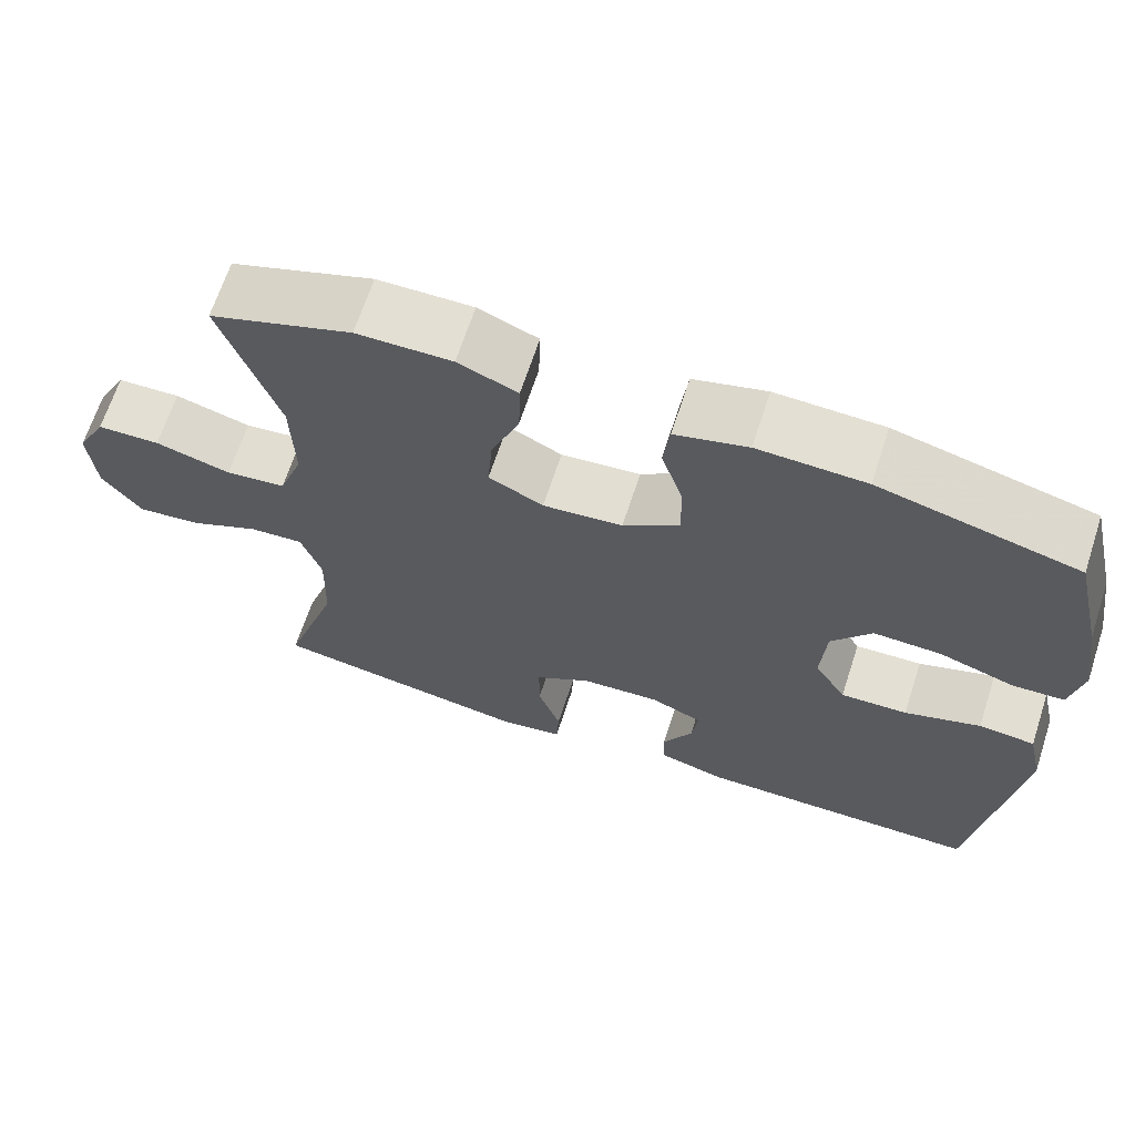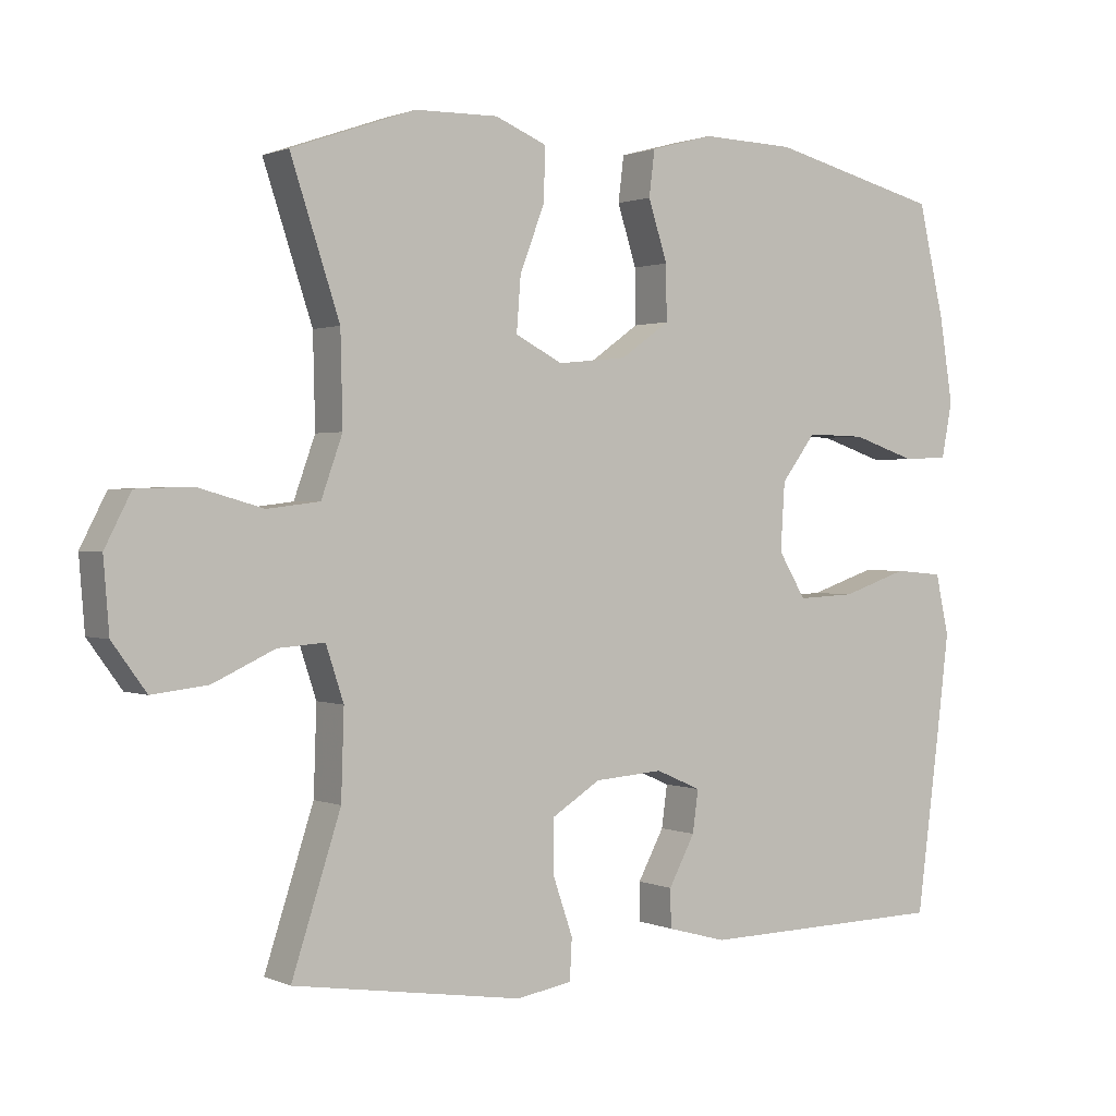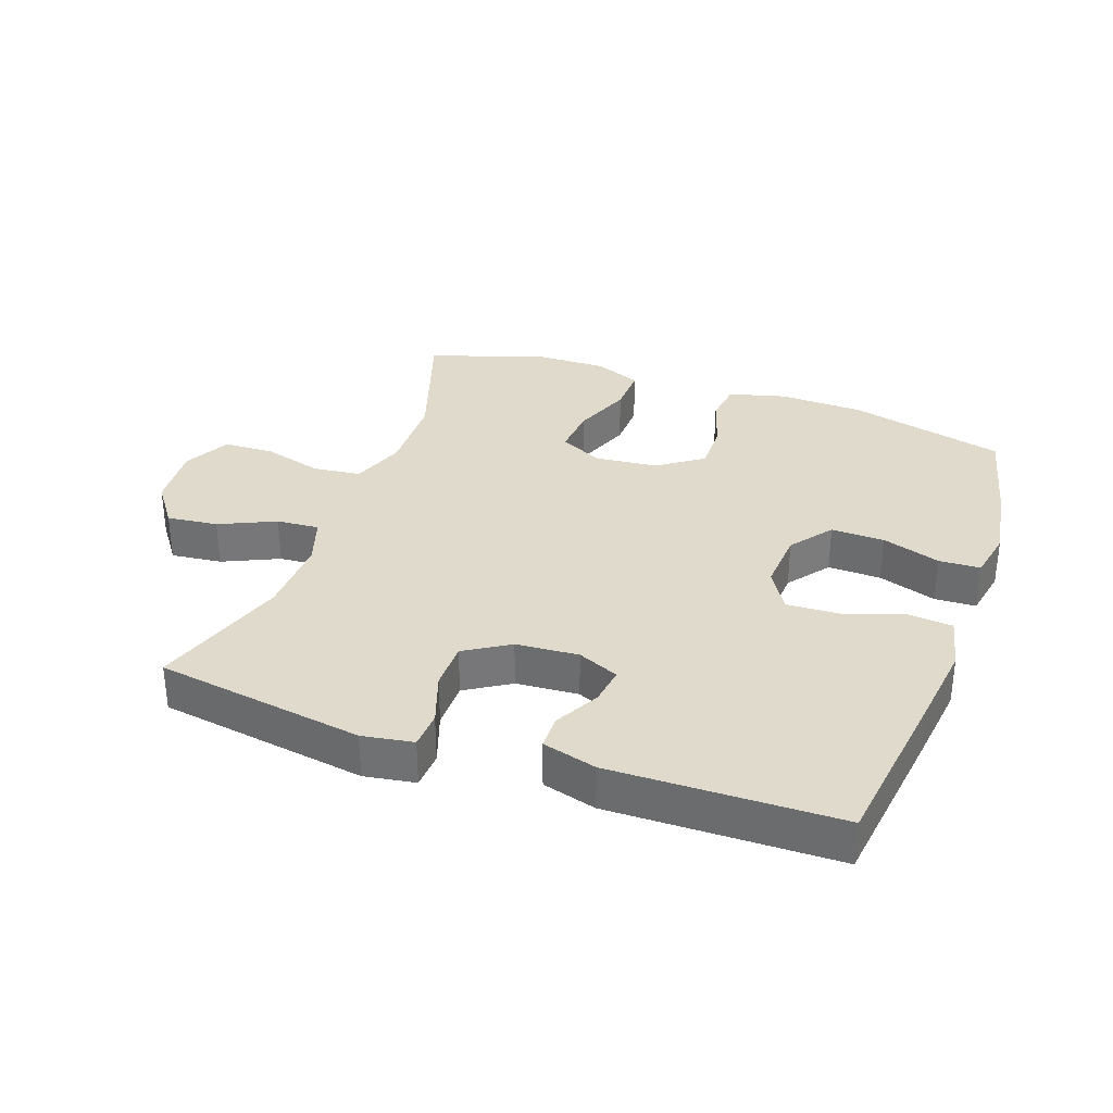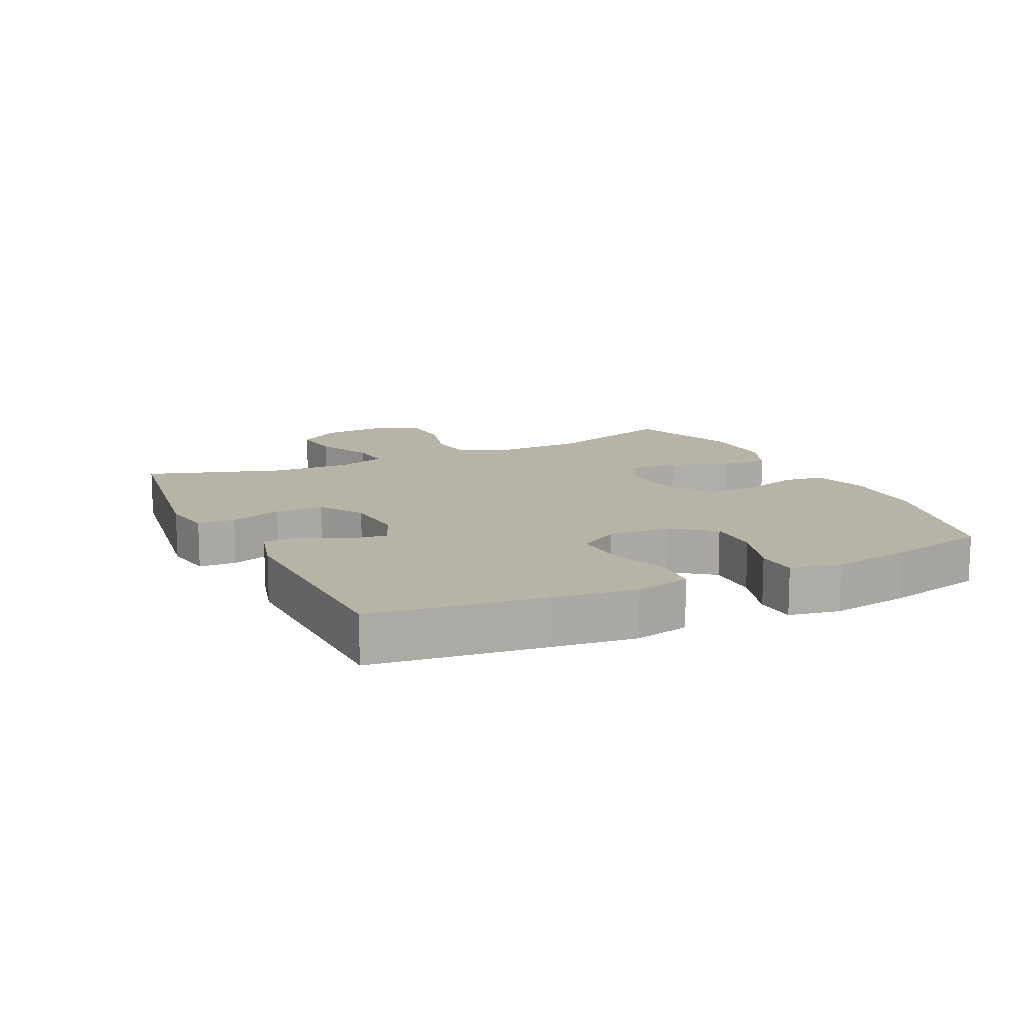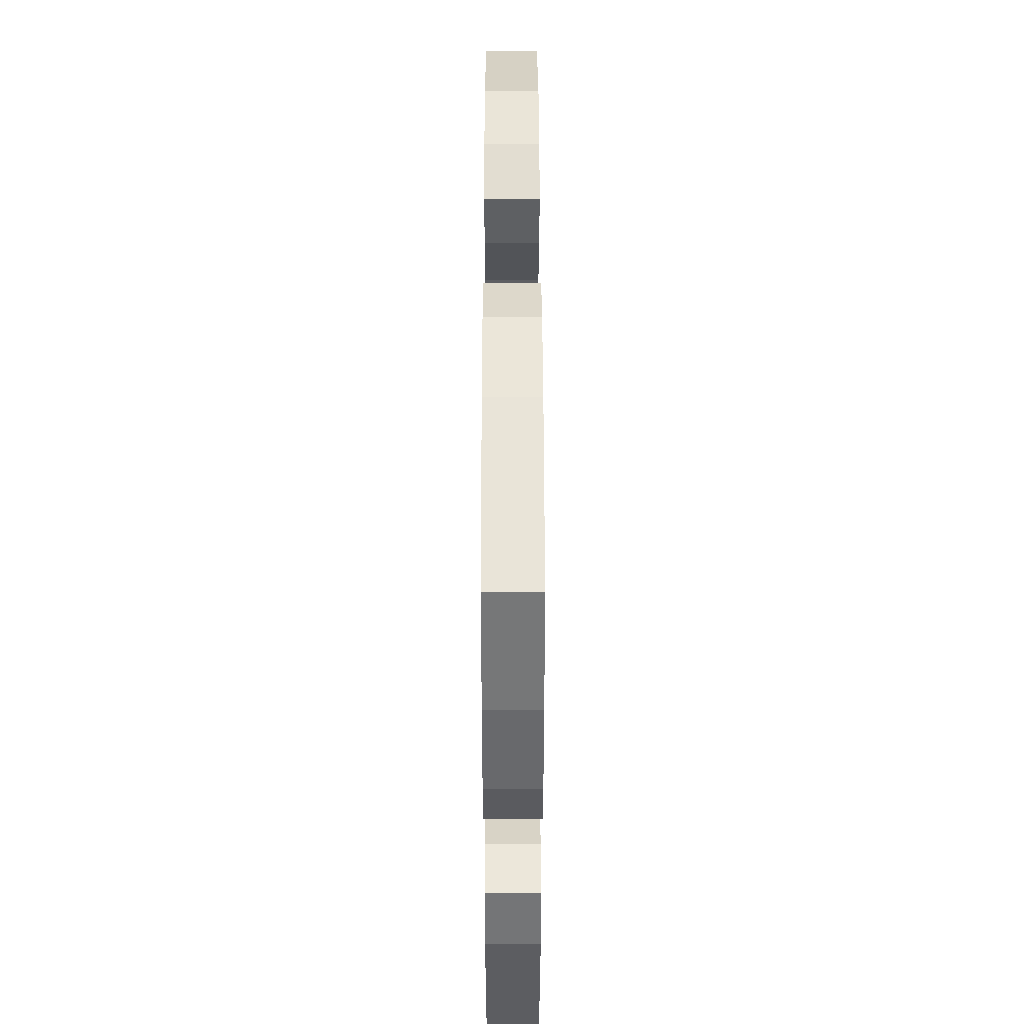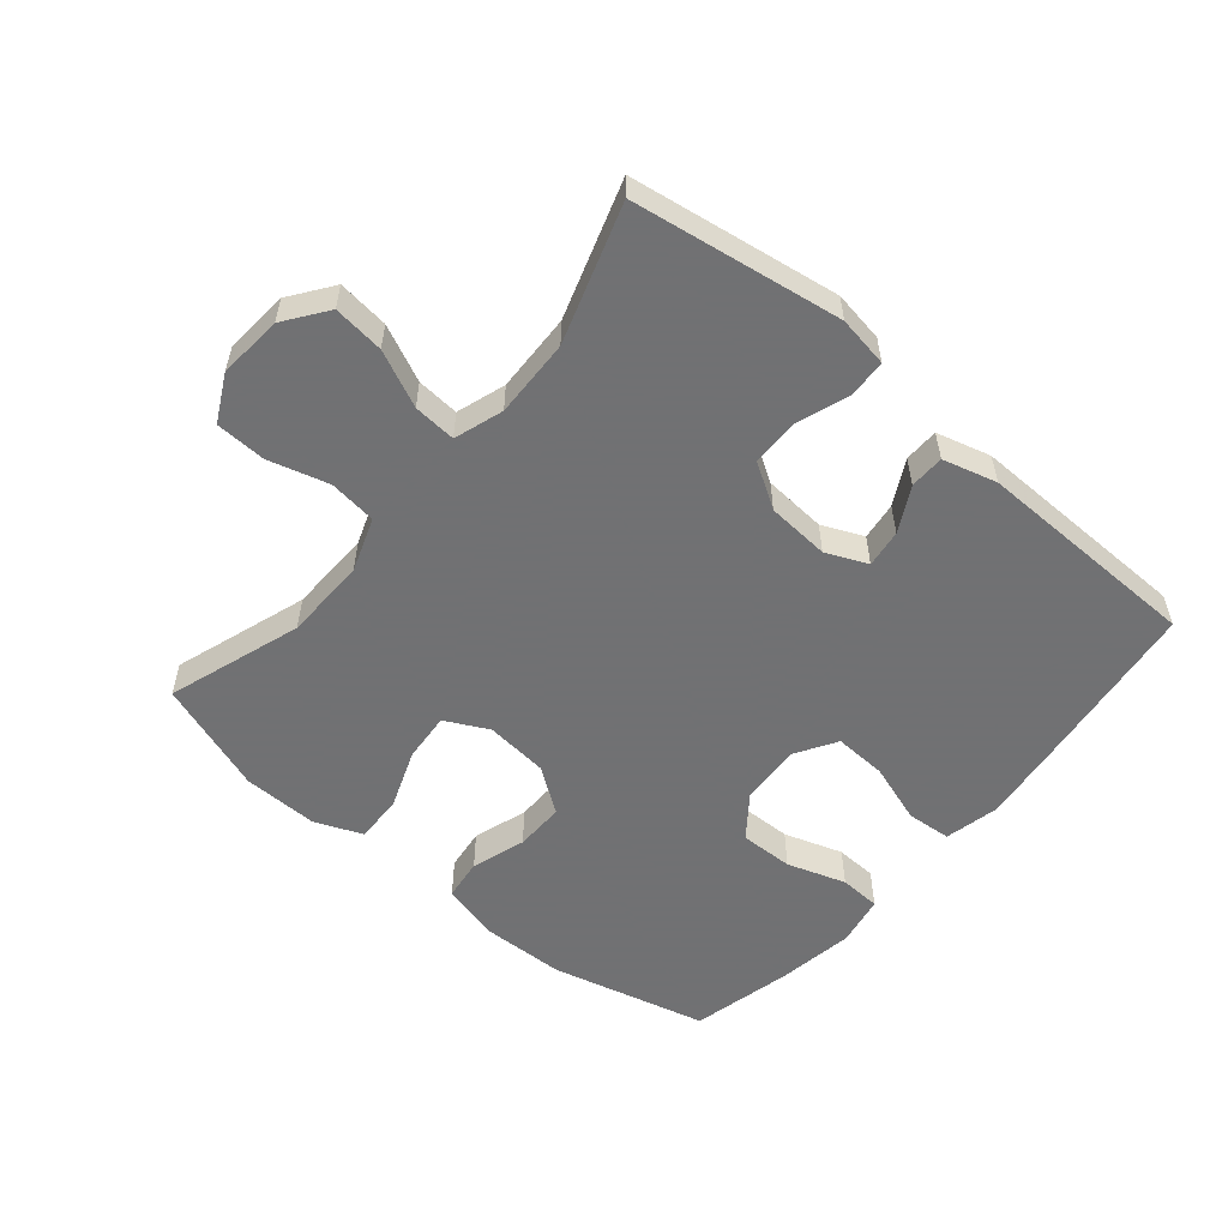
<metadata>
{"format":"obj","ext":"obj","renderer":"f3d","projection":"perspective","resolution":1024,"background":"white","views":[{"elev":66.8,"azim":-161.9,"up":"+Z"},{"elev":1.1,"azim":146.3,"up":"+Z"},{"elev":33.1,"azim":-160.3,"up":"+Y"},{"elev":12.9,"azim":-115.7,"up":"+Y"},{"elev":46.2,"azim":-90.1,"up":"+Z"},{"elev":-55.3,"azim":139.9,"up":"+Y"}]}
</metadata>
<code>
v 0.5 0.07 -0.5
v 0.176 0.07 -0.55
v 0.097 0.07 -0.537
v 0.094 0.07 -0.479
v 0.122 0.07 -0.398
v 0.122 0.07 -0.323
v 0.053 0.07 -0.28
v -0.044 0.07 -0.273
v -0.108 0.07 -0.301
v -0.1 0.07 -0.36
v -0.063 0.07 -0.429
v -0.064 0.07 -0.483
v -0.148 0.07 -0.506
v -0.5 0.07 -0.5
v -0.534 0.07 -0.238
v -0.55 0.07 -0.107
v -0.531 0.07 -0.022
v -0.462 0.07 -0.016
v -0.369 0.07 -0.047
v -0.287 0.07 -0.051
v -0.248 0.07 0.013
v -0.254 0.07 0.108
v -0.303 0.07 0.173
v -0.386 0.07 0.171
v -0.477 0.07 0.141
v -0.541 0.07 0.144
v -0.556 0.07 0.222
v -0.537 0.07 0.342
v -0.5 0.07 0.5
v -0.257 0.07 0.561
v -0.125 0.07 0.565
v -0.036 0.07 0.541
v -0.028 0.07 0.477
v -0.055 0.07 0.393
v -0.056 0.07 0.316
v 0.013 0.07 0.267
v 0.111 0.07 0.257
v 0.178 0.07 0.291
v 0.172 0.07 0.367
v 0.137 0.07 0.459
v 0.135 0.07 0.533
v 0.208 0.07 0.563
v 0.325 0.07 0.561
v 0.5 0.07 0.5
v 0.431 0.07 0.292
v 0.428 0.07 0.164
v 0.458 0.07 0.08
v 0.532 0.07 0.071
v 0.625 0.07 0.097
v 0.703 0.07 0.094
v 0.74 0.07 0.022
v 0.732 0.07 -0.078
v 0.684 0.07 -0.144
v 0.605 0.07 -0.135
v 0.518 0.07 -0.095
v 0.452 0.07 -0.09
v 0.427 0.07 -0.166
v 0.431 0.07 -0.288
v 0.5 0 -0.5
v 0.176 0 -0.55
v 0.097 0 -0.537
v 0.094 0 -0.479
v 0.122 0 -0.398
v 0.122 0 -0.323
v 0.053 0 -0.28
v -0.044 0 -0.273
v -0.108 0 -0.301
v -0.1 0 -0.36
v -0.063 0 -0.429
v -0.064 0 -0.483
v -0.148 0 -0.506
v -0.5 0 -0.5
v -0.534 0 -0.238
v -0.55 0 -0.107
v -0.531 0 -0.022
v -0.462 0 -0.016
v -0.369 0 -0.047
v -0.287 0 -0.051
v -0.248 0 0.013
v -0.254 0 0.108
v -0.303 0 0.173
v -0.386 0 0.171
v -0.477 0 0.141
v -0.541 0 0.144
v -0.556 0 0.222
v -0.537 0 0.342
v -0.5 0 0.5
v -0.257 0 0.561
v -0.125 0 0.565
v -0.036 0 0.541
v -0.028 0 0.477
v -0.055 0 0.393
v -0.056 0 0.316
v 0.013 0 0.267
v 0.111 0 0.257
v 0.178 0 0.291
v 0.172 0 0.367
v 0.137 0 0.459
v 0.135 0 0.533
v 0.208 0 0.563
v 0.325 0 0.561
v 0.5 0 0.5
v 0.431 0 0.292
v 0.428 0 0.164
v 0.458 0 0.08
v 0.532 0 0.071
v 0.625 0 0.097
v 0.703 0 0.094
v 0.74 0 0.022
v 0.732 0 -0.078
v 0.684 0 -0.144
v 0.605 0 -0.135
v 0.518 0 -0.095
v 0.452 0 -0.09
v 0.427 0 -0.166
v 0.431 0 -0.288
f 52 53 54 55
f 52 55 56
f 51 52 56
f 48 49 50 51
f 47 48 51 56
f 46 47 56 57
f 42 43 44 45
f 42 45 46
f 39 40 41 42
f 38 39 42 46
f 37 38 46 57
f 31 32 33 34
f 31 34 35
f 30 31 35
f 29 30 35
f 28 29 35 36
f 24 25 26 27
f 23 24 27 28
f 16 17 18 19
f 16 19 20
f 15 16 20
f 14 15 20
f 13 14 20 21
f 10 11 12 13
f 9 10 13 21
f 2 3 4 5
f 58 1 2 5
f 58 5 6
f 36 37 57 58
f 23 28 36 58
f 22 23 58 6
f 8 9 21 22
f 7 8 22
f 6 7 22
f 113 112 111 110
f 114 113 110
f 114 110 109
f 109 108 107 106
f 114 109 106 105
f 115 114 105 104
f 103 102 101 100
f 104 103 100
f 100 99 98 97
f 104 100 97 96
f 115 104 96 95
f 92 91 90 89
f 93 92 89
f 93 89 88
f 93 88 87
f 94 93 87 86
f 85 84 83 82
f 86 85 82 81
f 77 76 75 74
f 78 77 74
f 78 74 73
f 78 73 72
f 79 78 72 71
f 71 70 69 68
f 79 71 68 67
f 63 62 61 60
f 63 60 59 116
f 64 63 116
f 116 115 95 94
f 116 94 86 81
f 64 116 81 80
f 80 79 67 66
f 80 66 65
f 80 65 64
f 1 59 60 2
f 2 60 61 3
f 3 61 62 4
f 4 62 63 5
f 5 63 64 6
f 6 64 65 7
f 7 65 66 8
f 8 66 67 9
f 9 67 68 10
f 10 68 69 11
f 11 69 70 12
f 12 70 71 13
f 13 71 72 14
f 14 72 73 15
f 15 73 74 16
f 16 74 75 17
f 17 75 76 18
f 18 76 77 19
f 19 77 78 20
f 20 78 79 21
f 21 79 80 22
f 22 80 81 23
f 23 81 82 24
f 24 82 83 25
f 25 83 84 26
f 26 84 85 27
f 27 85 86 28
f 28 86 87 29
f 29 87 88 30
f 30 88 89 31
f 31 89 90 32
f 32 90 91 33
f 33 91 92 34
f 34 92 93 35
f 35 93 94 36
f 36 94 95 37
f 37 95 96 38
f 38 96 97 39
f 39 97 98 40
f 40 98 99 41
f 41 99 100 42
f 42 100 101 43
f 43 101 102 44
f 44 102 103 45
f 45 103 104 46
f 46 104 105 47
f 47 105 106 48
f 48 106 107 49
f 49 107 108 50
f 50 108 109 51
f 51 109 110 52
f 52 110 111 53
f 53 111 112 54
f 54 112 113 55
f 55 113 114 56
f 56 114 115 57
f 57 115 116 58
f 58 116 59 1

</code>
